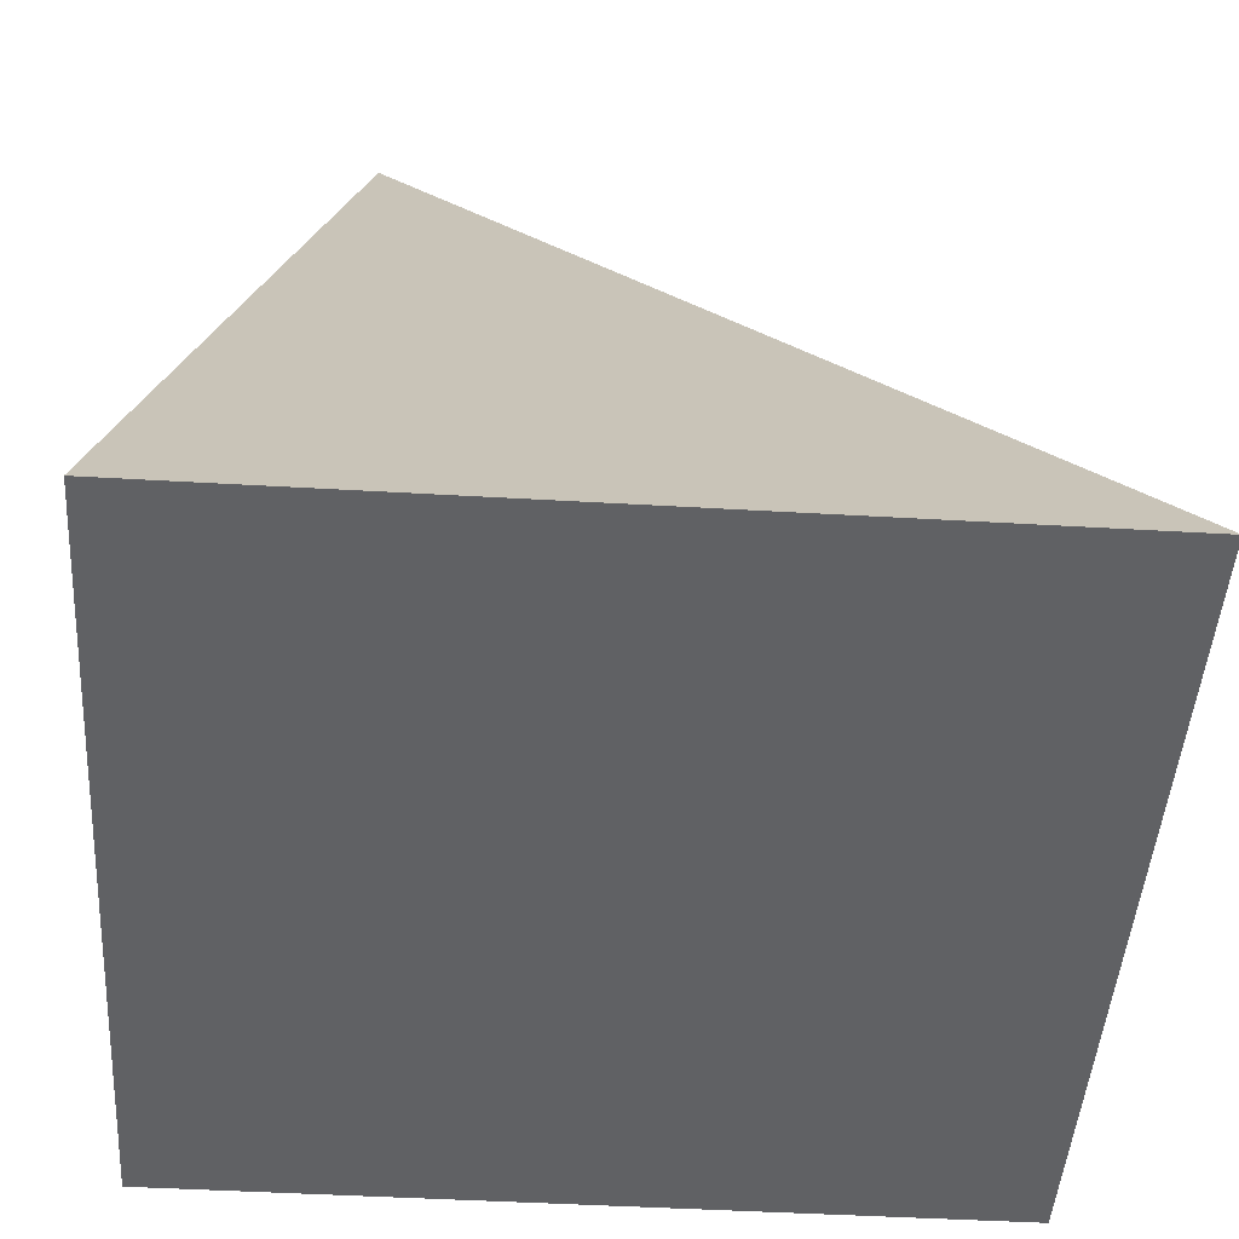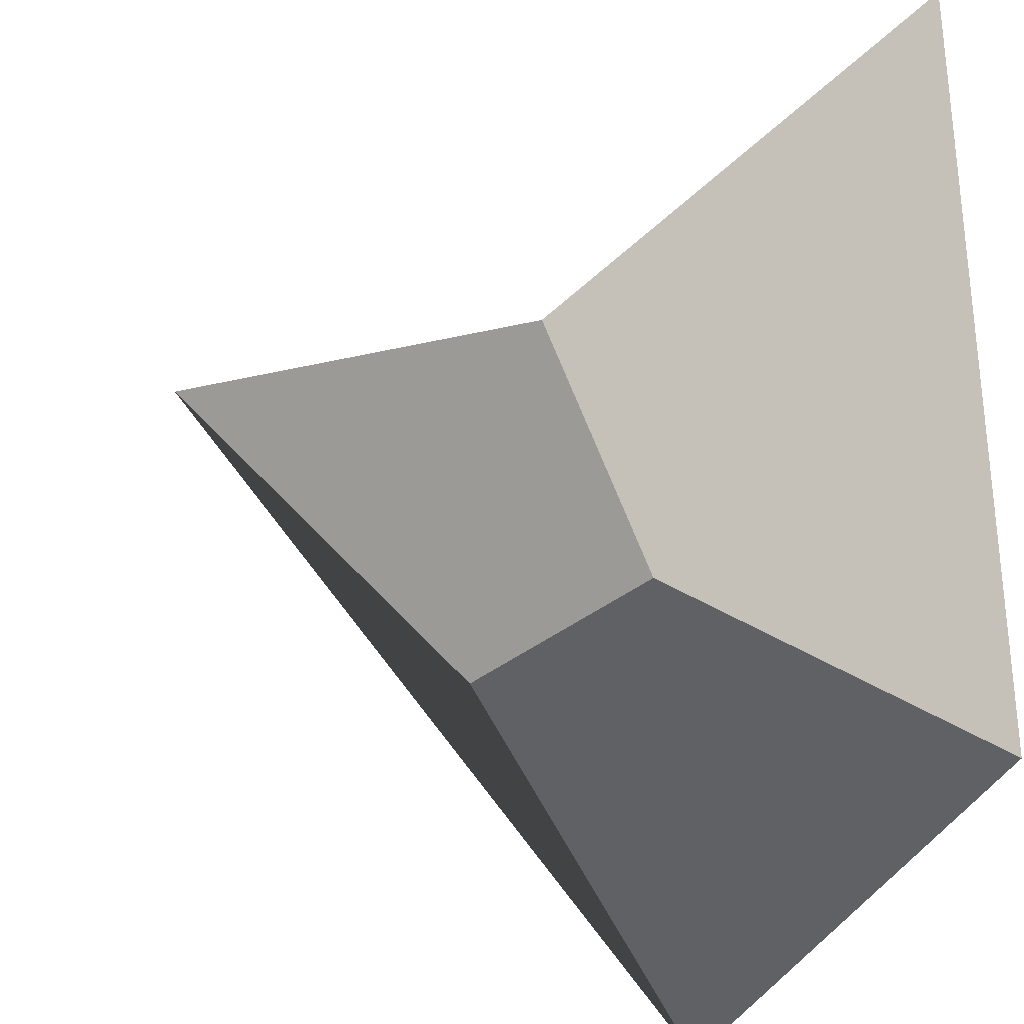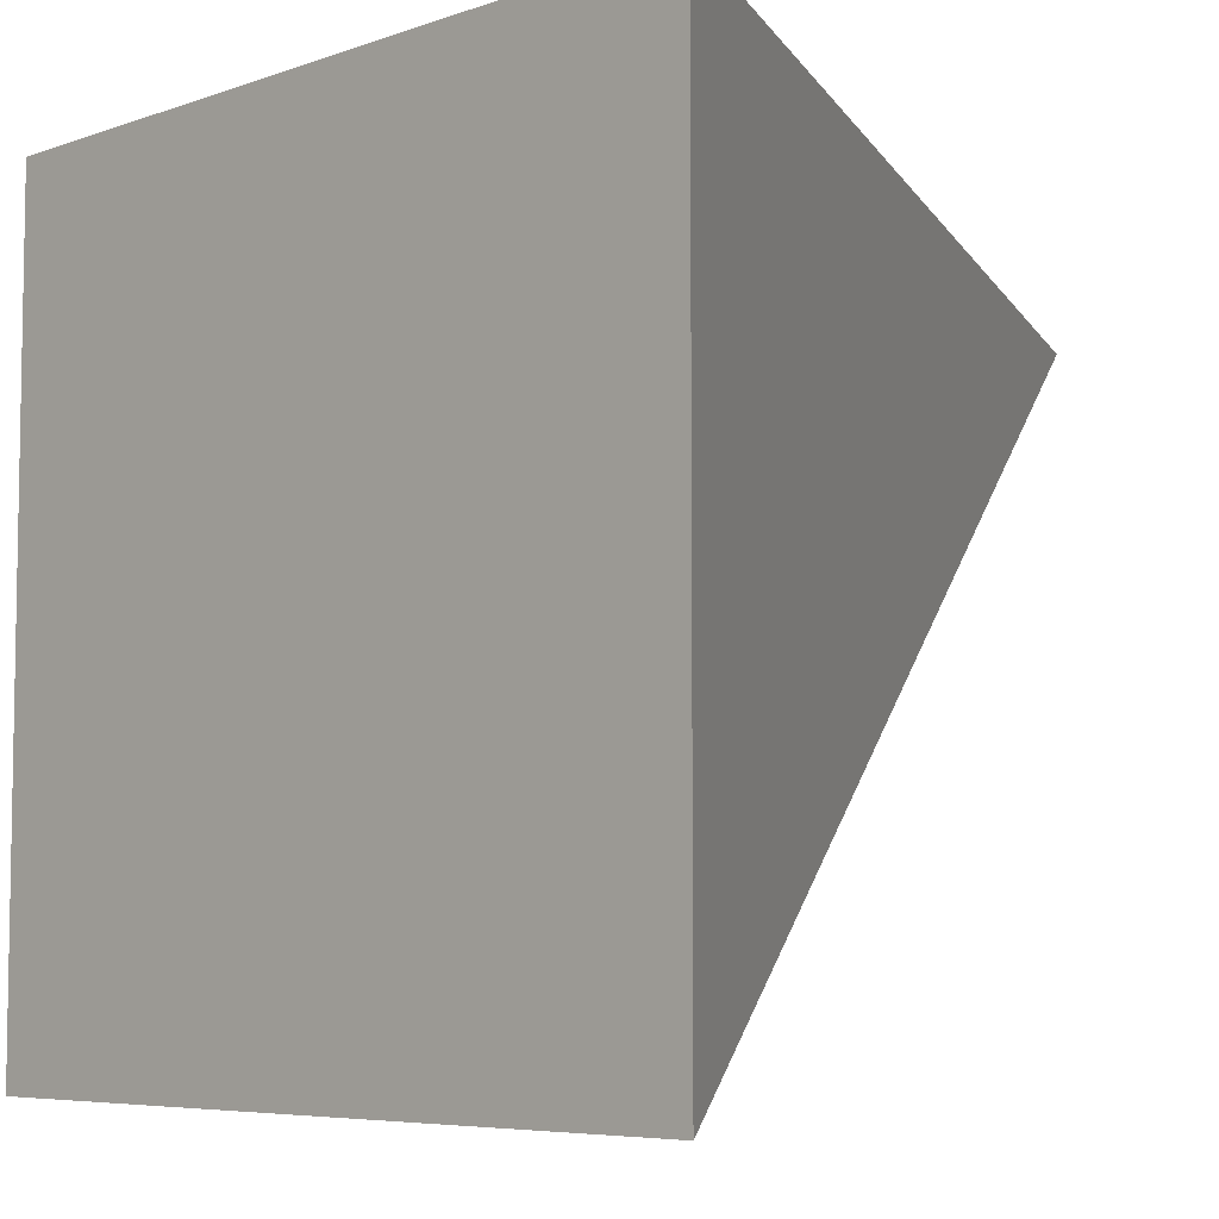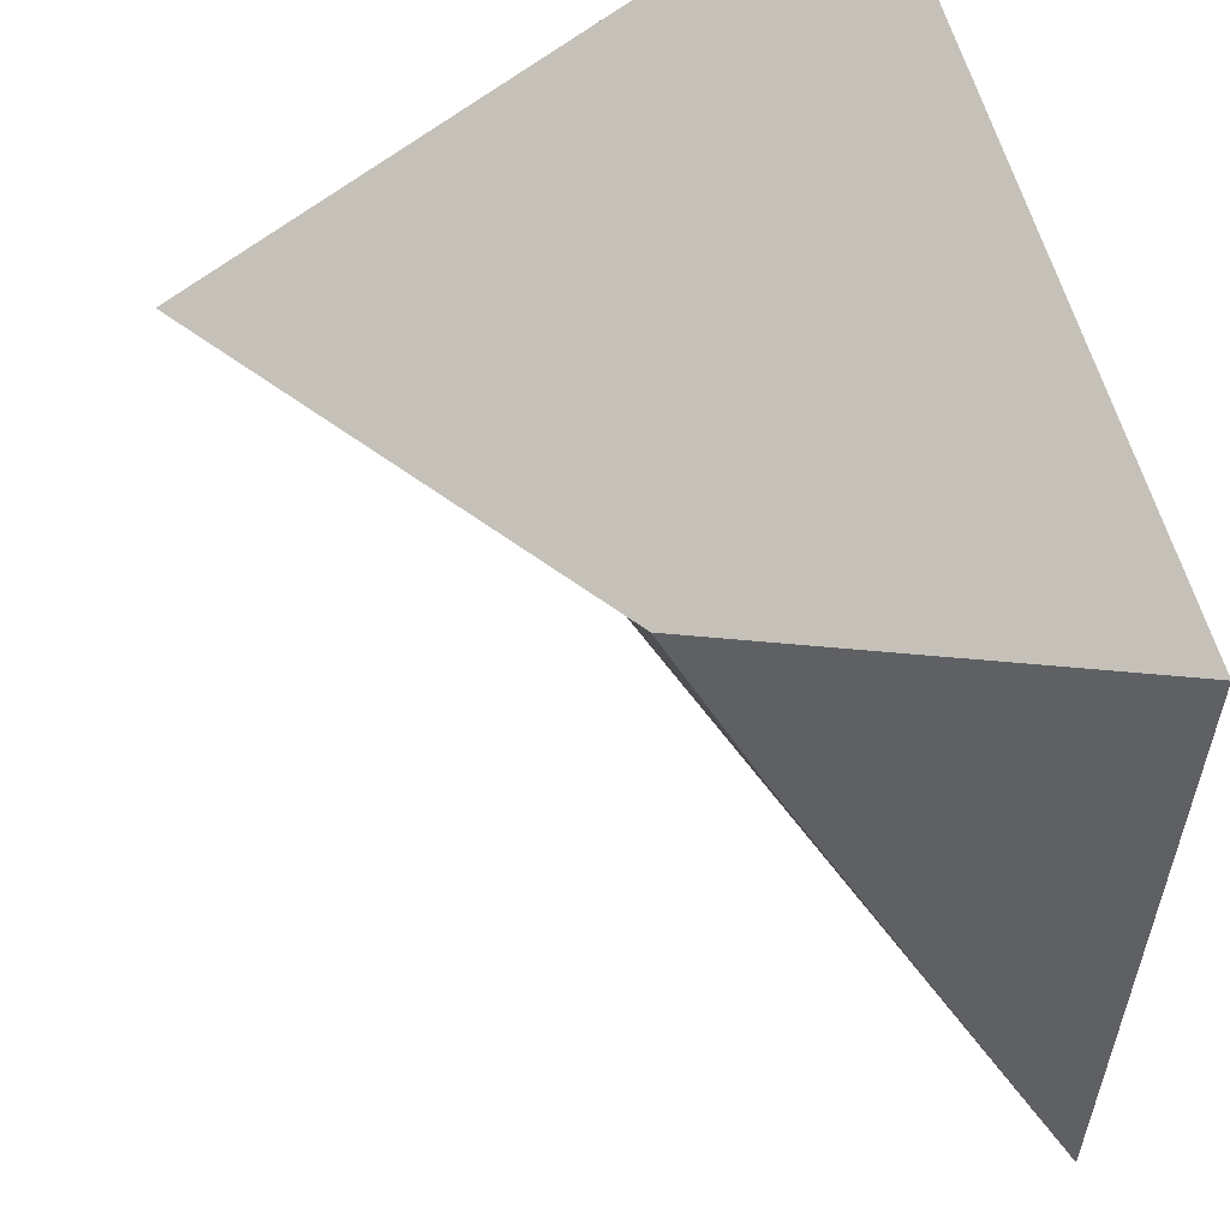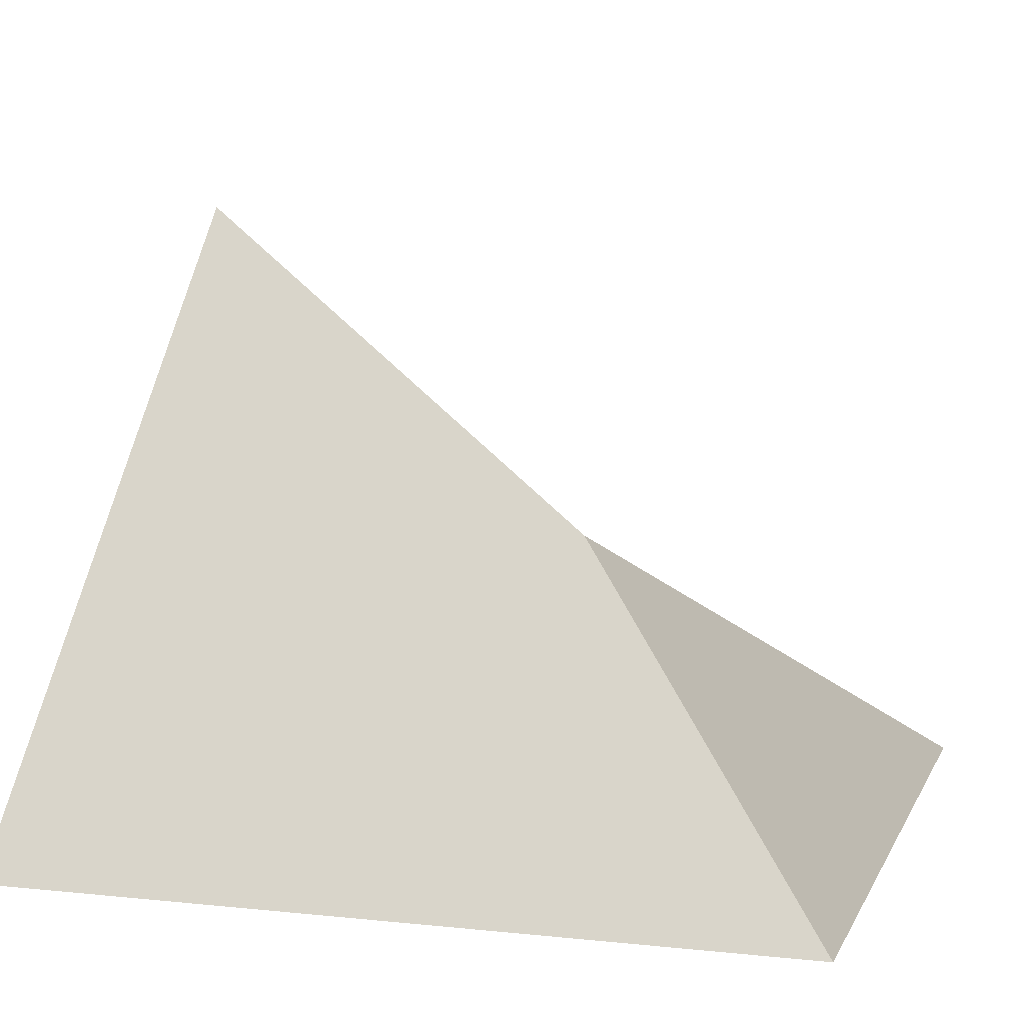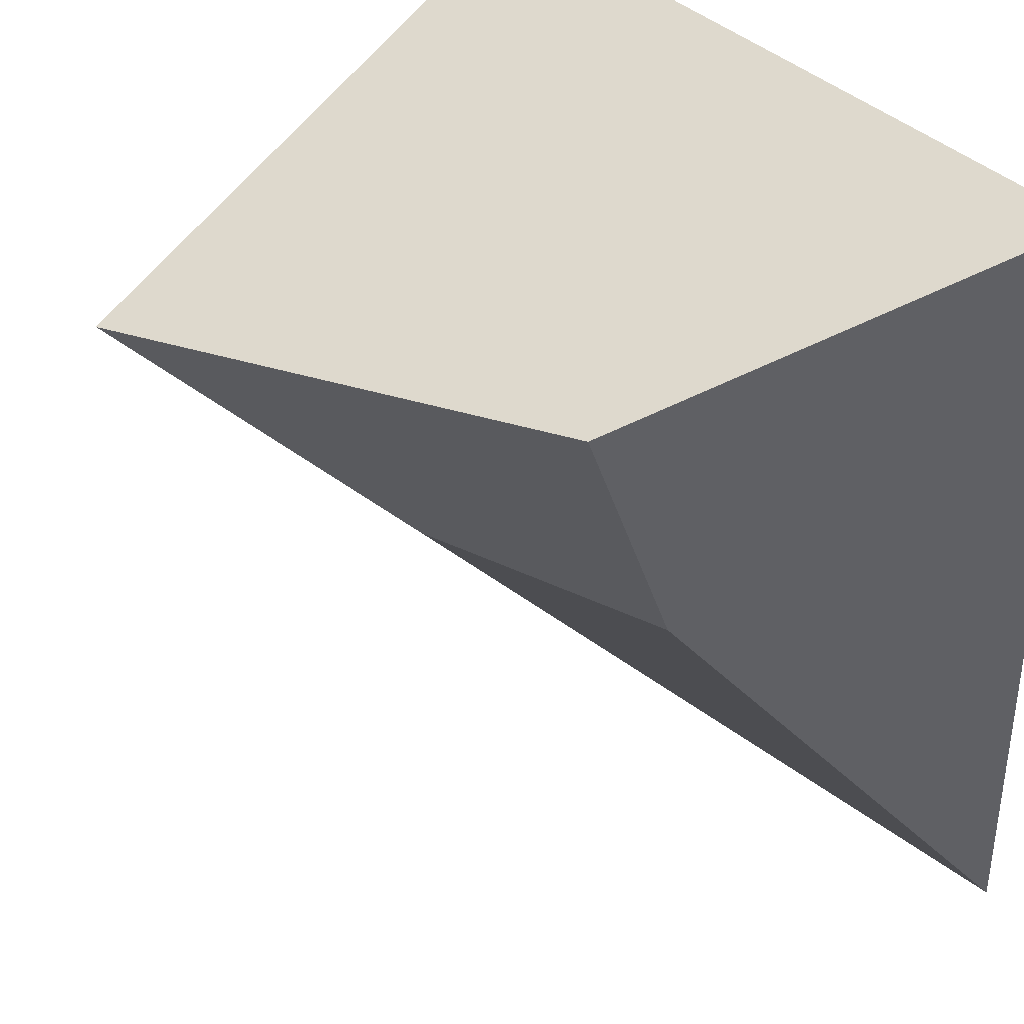
<metadata>
{"format":"obj","ext":"obj","renderer":"f3d","projection":"perspective","resolution":1024,"background":"white","views":[{"elev":-46.8,"azim":86.2,"up":"+Y"},{"elev":-29.8,"azim":-105.5,"up":"+Z"},{"elev":-6.3,"azim":45.9,"up":"+Z"},{"elev":57.1,"azim":-104.4,"up":"+Z"},{"elev":8.0,"azim":106.5,"up":"+Y"},{"elev":37.0,"azim":-127.8,"up":"+Z"}]}
</metadata>
<code>
o Cube
v 0.3769 -0.2134 -0.2912
v 1 -1 -1
v 0.5615 0.5615 0.5615
v 1 -1 1
v -0.306 -0.4745 -0.3056
v -1 -1 -1
v -0.2908 -0.2142 0.3768
v -1 -1 1
f 1 5 7 3
f 4 3 7 8
f 8 7 5 6
f 6 2 4 8
f 2 1 3 4
f 6 5 1 2

</code>
